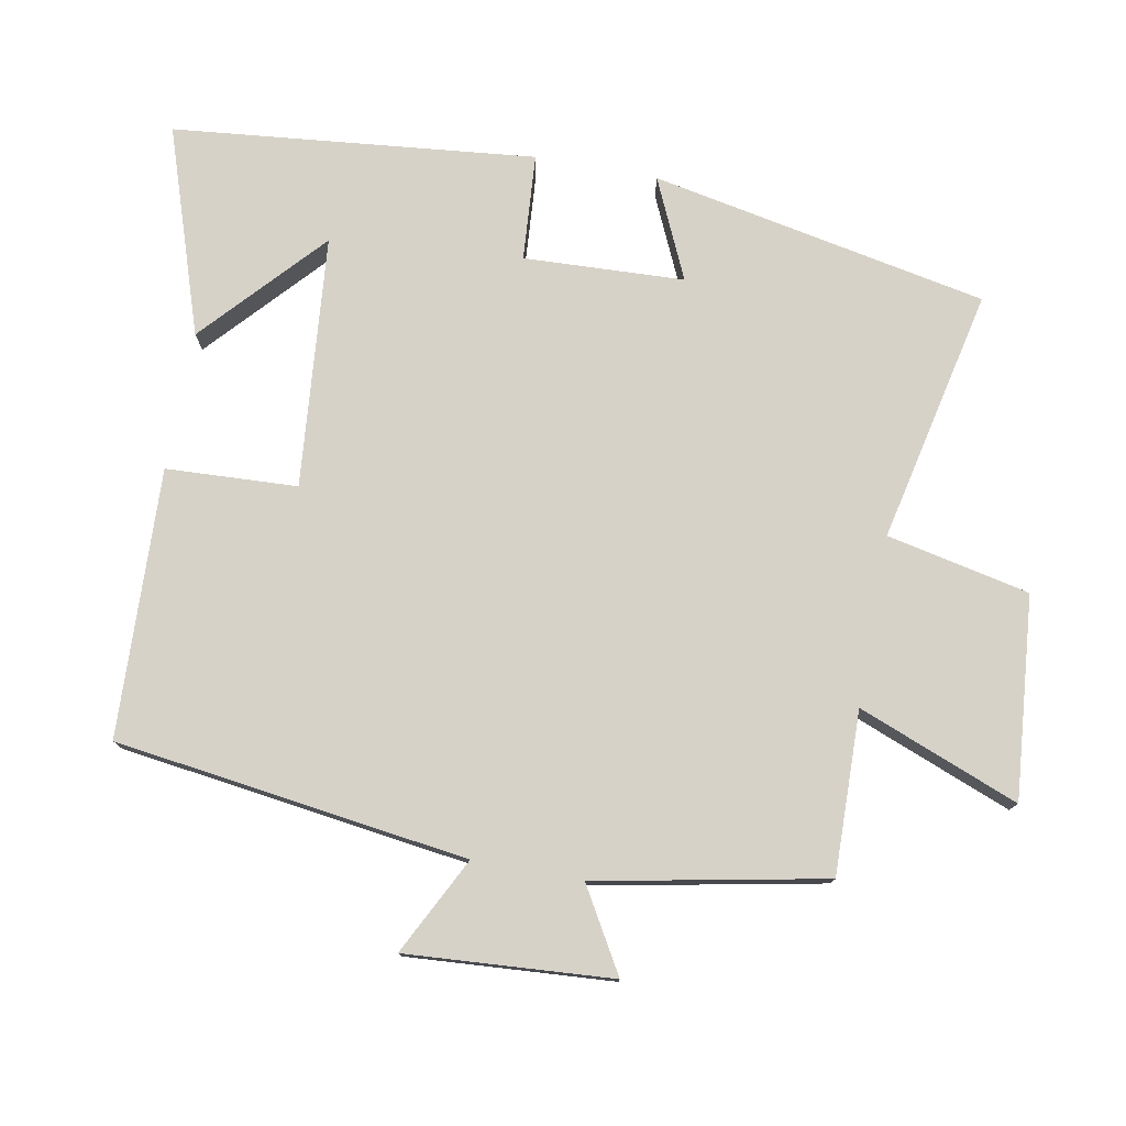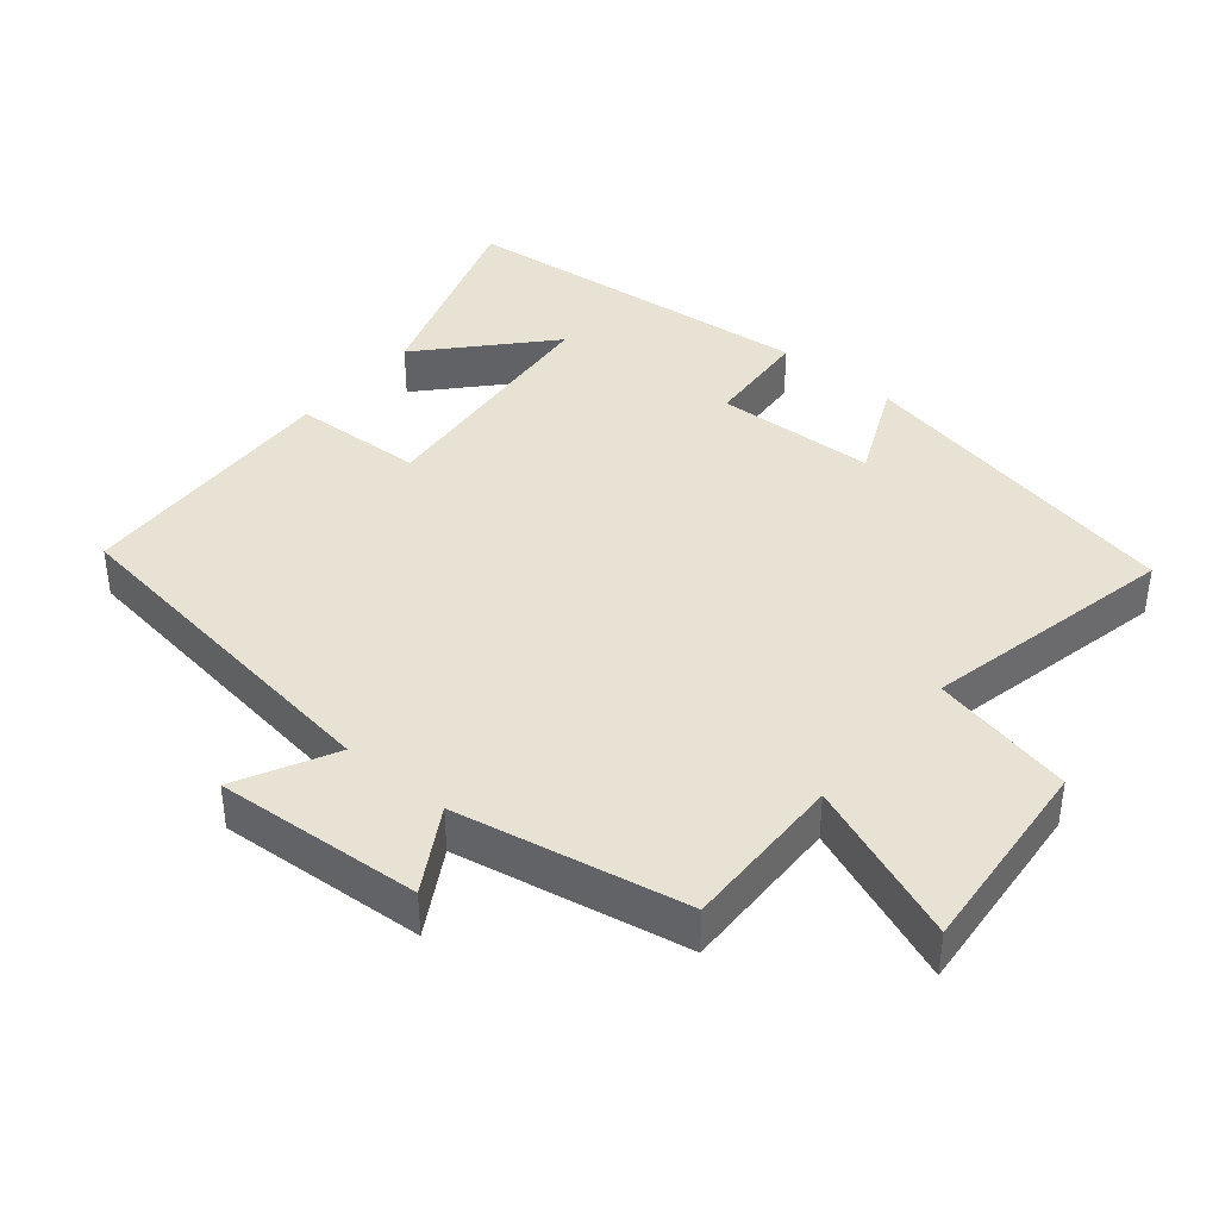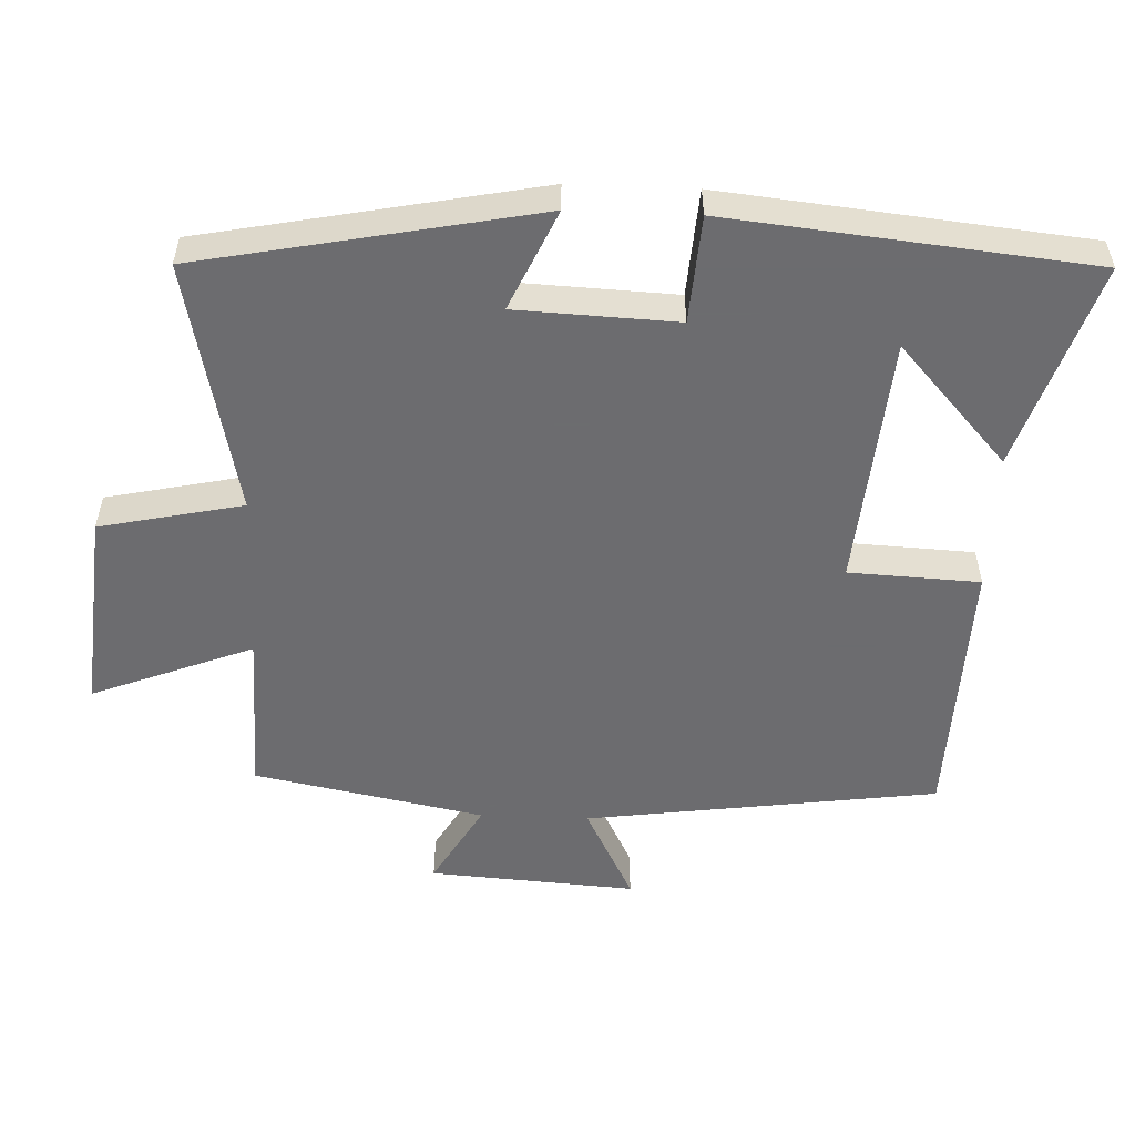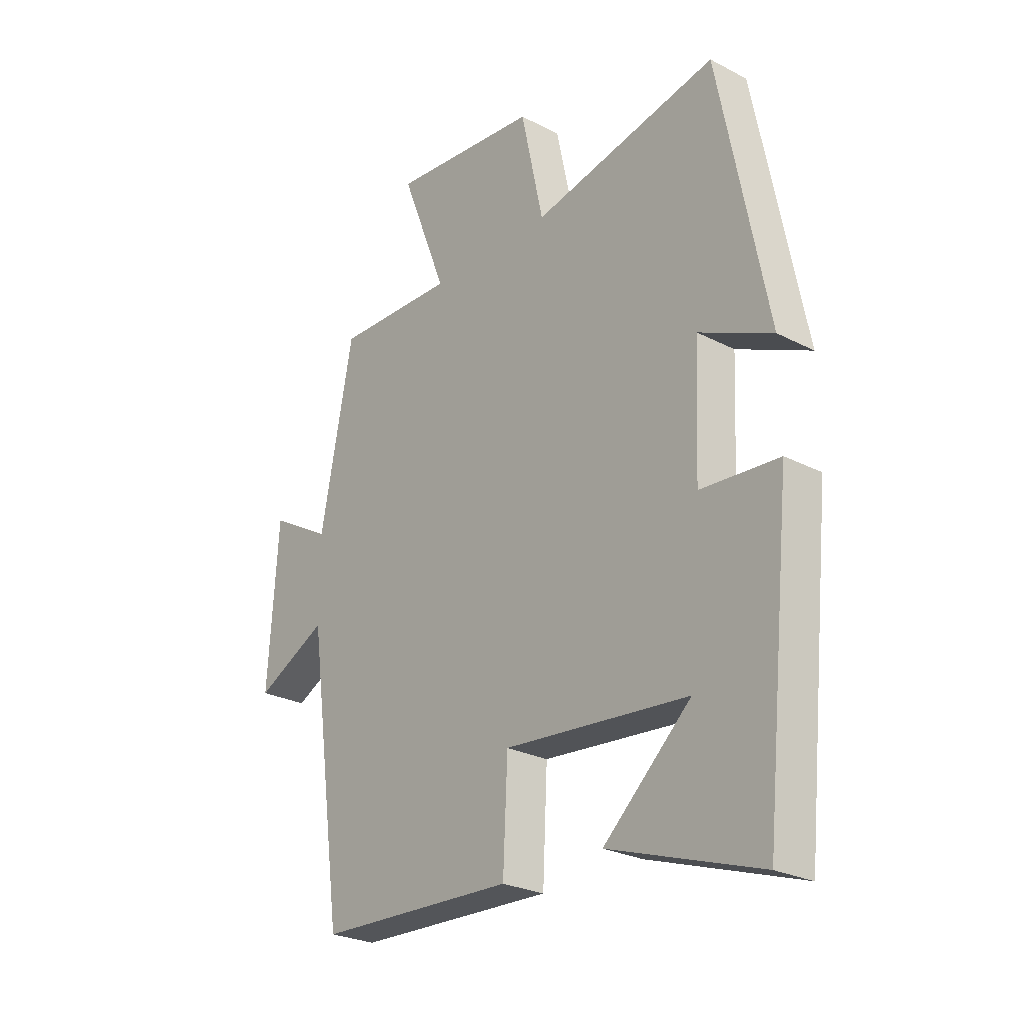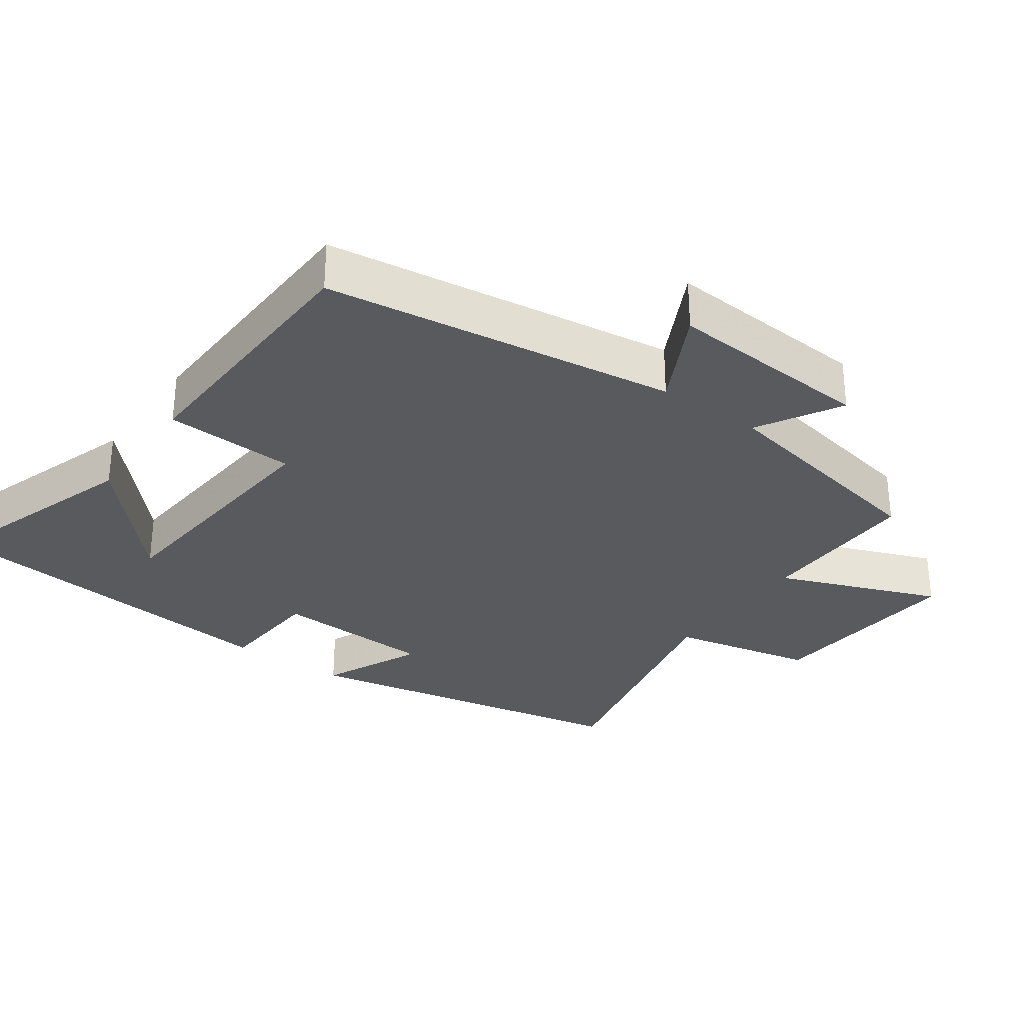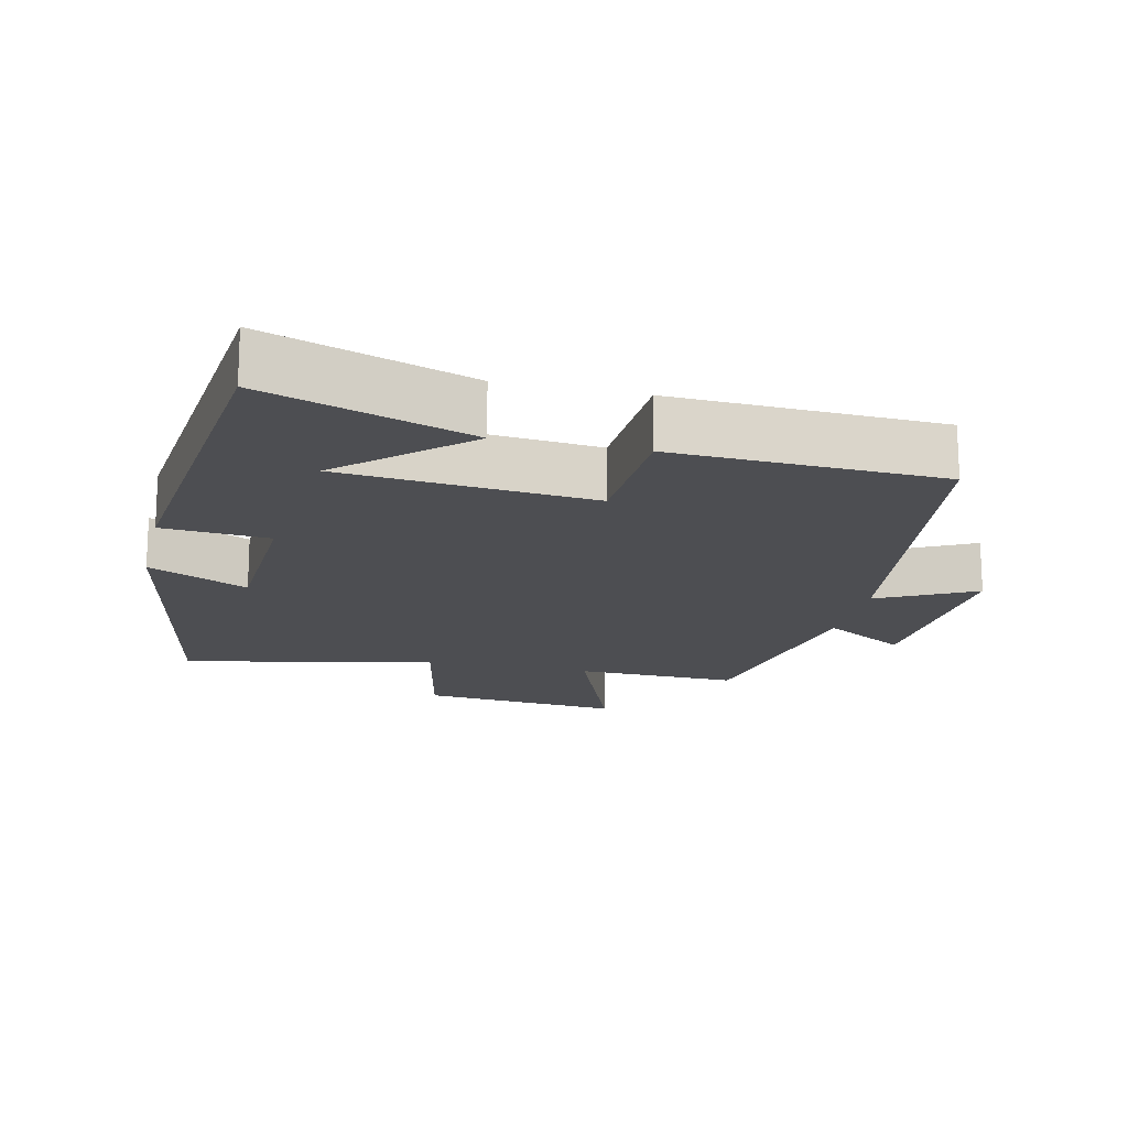
<metadata>
{"format":"obj","ext":"obj","renderer":"f3d","projection":"perspective","resolution":1024,"background":"white","views":[{"elev":77.4,"azim":-79.5,"up":"+Y"},{"elev":39.9,"azim":-50.2,"up":"+Y"},{"elev":-53.8,"azim":87.7,"up":"+Y"},{"elev":-25.8,"azim":50.3,"up":"+Z"},{"elev":-31.1,"azim":-125.4,"up":"+Y"},{"elev":-17.2,"azim":167.0,"up":"+Y"}]}
</metadata>
<code>
v 0.447 0.07 -0.598
v 0.152 0.07 -0.5
v 0.323 0.07 -0.344
v -0.037 0.07 -0.312
v -0.046 0.07 -0.5
v -0.431 0.07 -0.486
v -0.5 0.07 0.02
v -0.639 0.07 -0.051
v -0.619 0.07 0.245
v -0.5 0.07 0.176
v -0.436 0.07 0.505
v -0.202 0.07 0.5
v -0.292 0.07 0.731
v -0.002 0.07 0.705
v 0.042 0.07 0.5
v 0.405 0.07 0.579
v 0.5 0.07 0.097
v 0.357 0.07 0.162
v 0.347 0.07 -0.068
v 0.5 0.07 -0.079
v 0.447 0 -0.598
v 0.152 0 -0.5
v 0.323 0 -0.344
v -0.037 0 -0.312
v -0.046 0 -0.5
v -0.431 0 -0.486
v -0.5 0 0.02
v -0.639 0 -0.051
v -0.619 0 0.245
v -0.5 0 0.176
v -0.436 0 0.505
v -0.202 0 0.5
v -0.292 0 0.731
v -0.002 0 0.705
v 0.042 0 0.5
v 0.405 0 0.579
v 0.5 0 0.097
v 0.357 0 0.162
v 0.347 0 -0.068
v 0.5 0 -0.079
f 19 20 1
f 15 16 17 18
f 15 18 19
f 12 13 14 15
f 12 15 19
f 10 11 12 19
f 7 8 9 10
f 4 5 6 7
f 3 4 7 10
f 1 2 3
f 19 1 3
f 3 10 19
f 21 40 39
f 38 37 36 35
f 39 38 35
f 35 34 33 32
f 39 35 32
f 39 32 31 30
f 30 29 28 27
f 27 26 25 24
f 30 27 24 23
f 23 22 21
f 23 21 39
f 39 30 23
f 1 21 22 2
f 2 22 23 3
f 3 23 24 4
f 4 24 25 5
f 5 25 26 6
f 6 26 27 7
f 7 27 28 8
f 8 28 29 9
f 9 29 30 10
f 10 30 31 11
f 11 31 32 12
f 12 32 33 13
f 13 33 34 14
f 14 34 35 15
f 15 35 36 16
f 16 36 37 17
f 17 37 38 18
f 18 38 39 19
f 19 39 40 20
f 20 40 21 1

</code>
